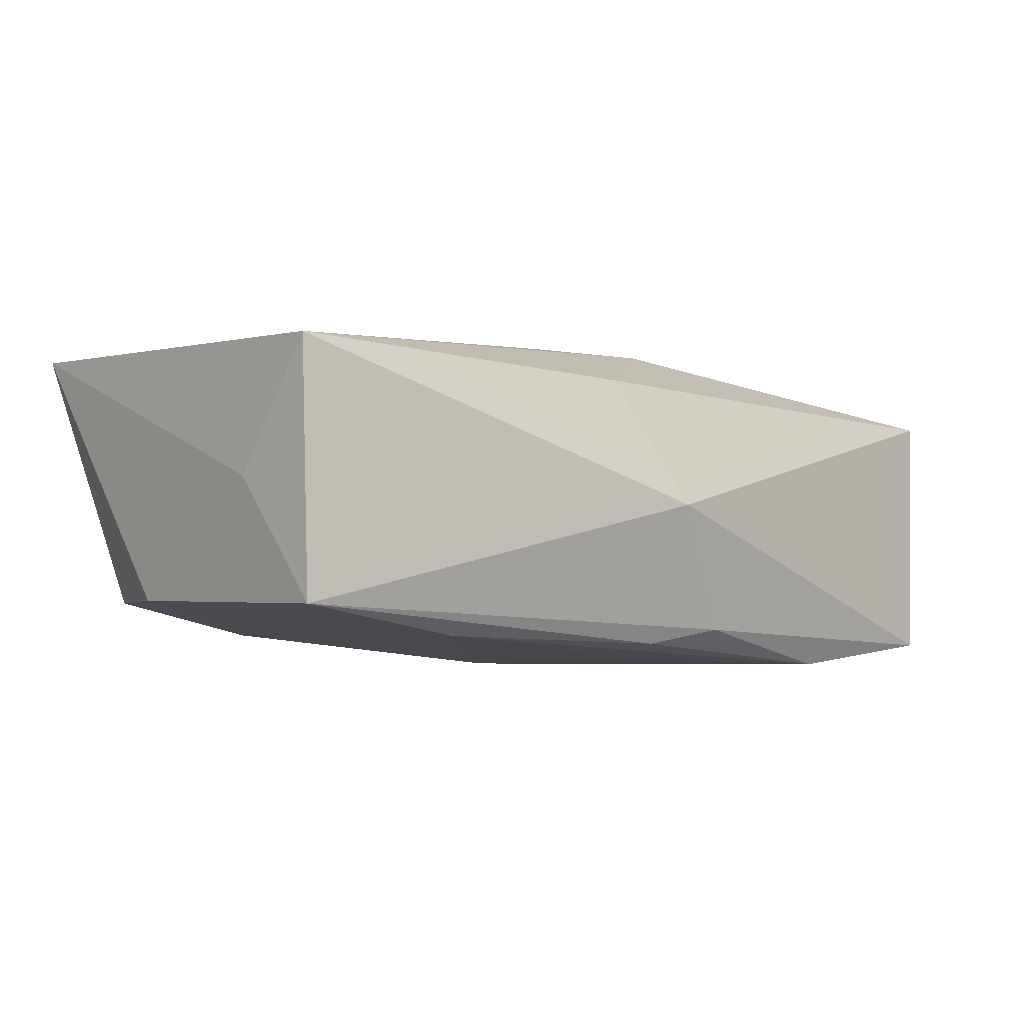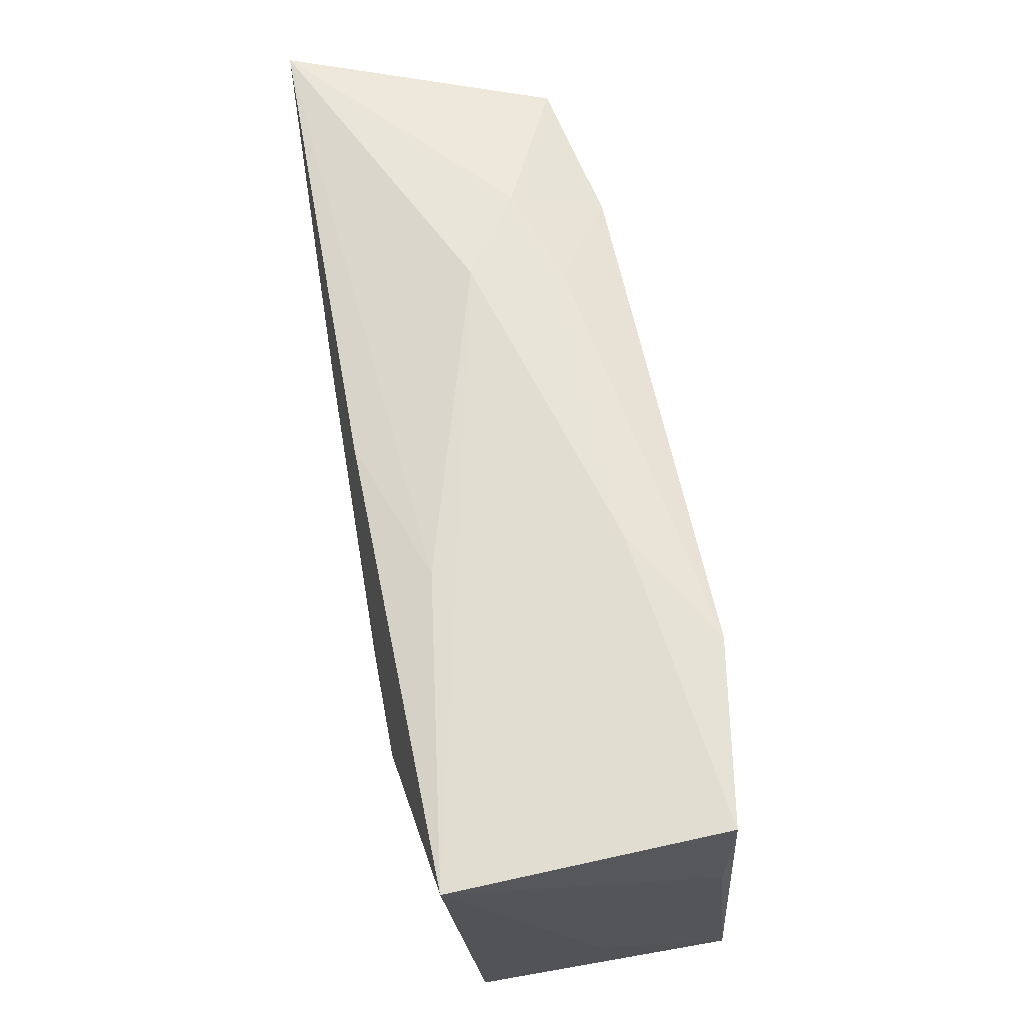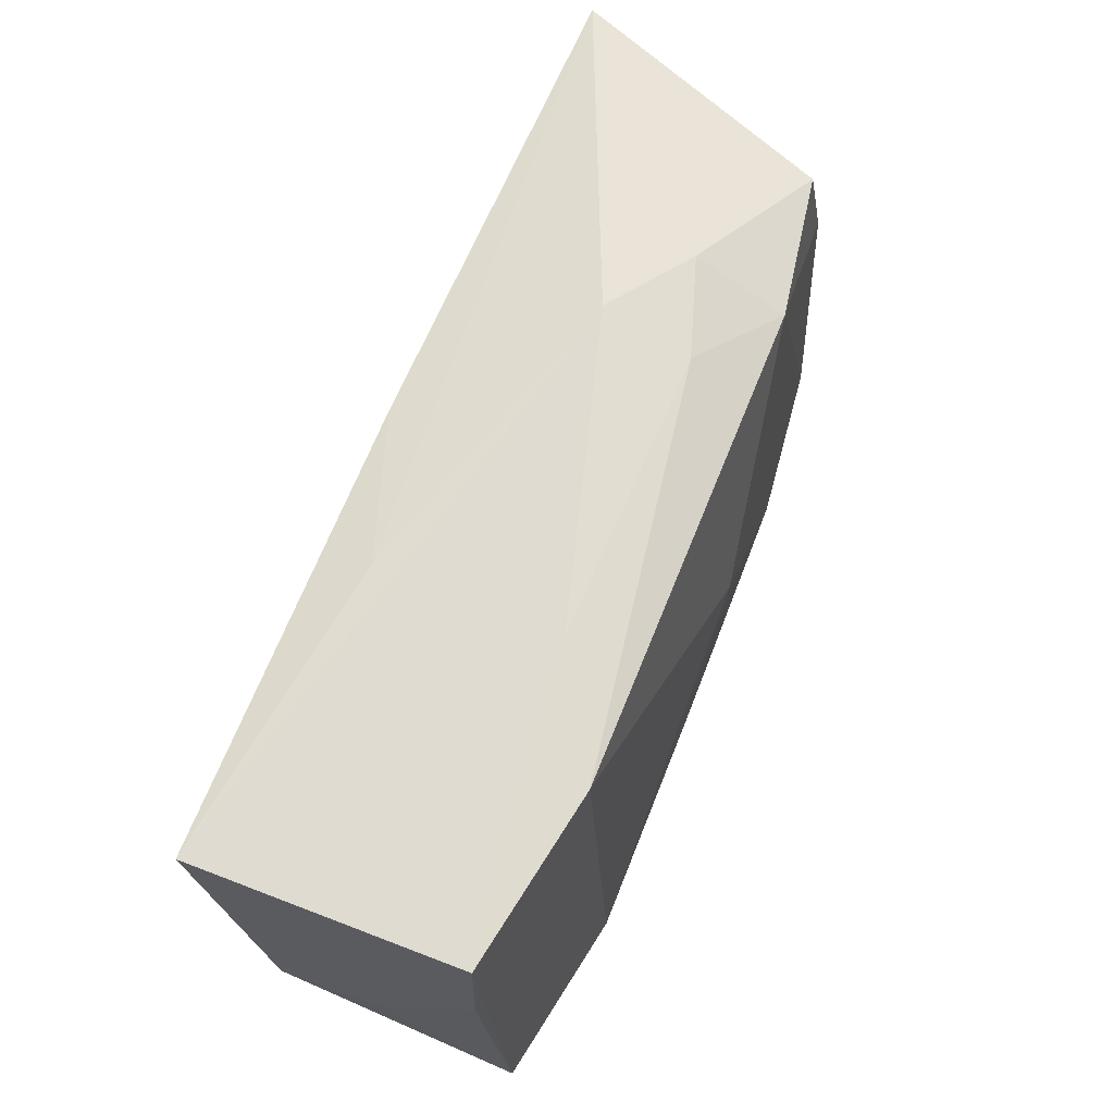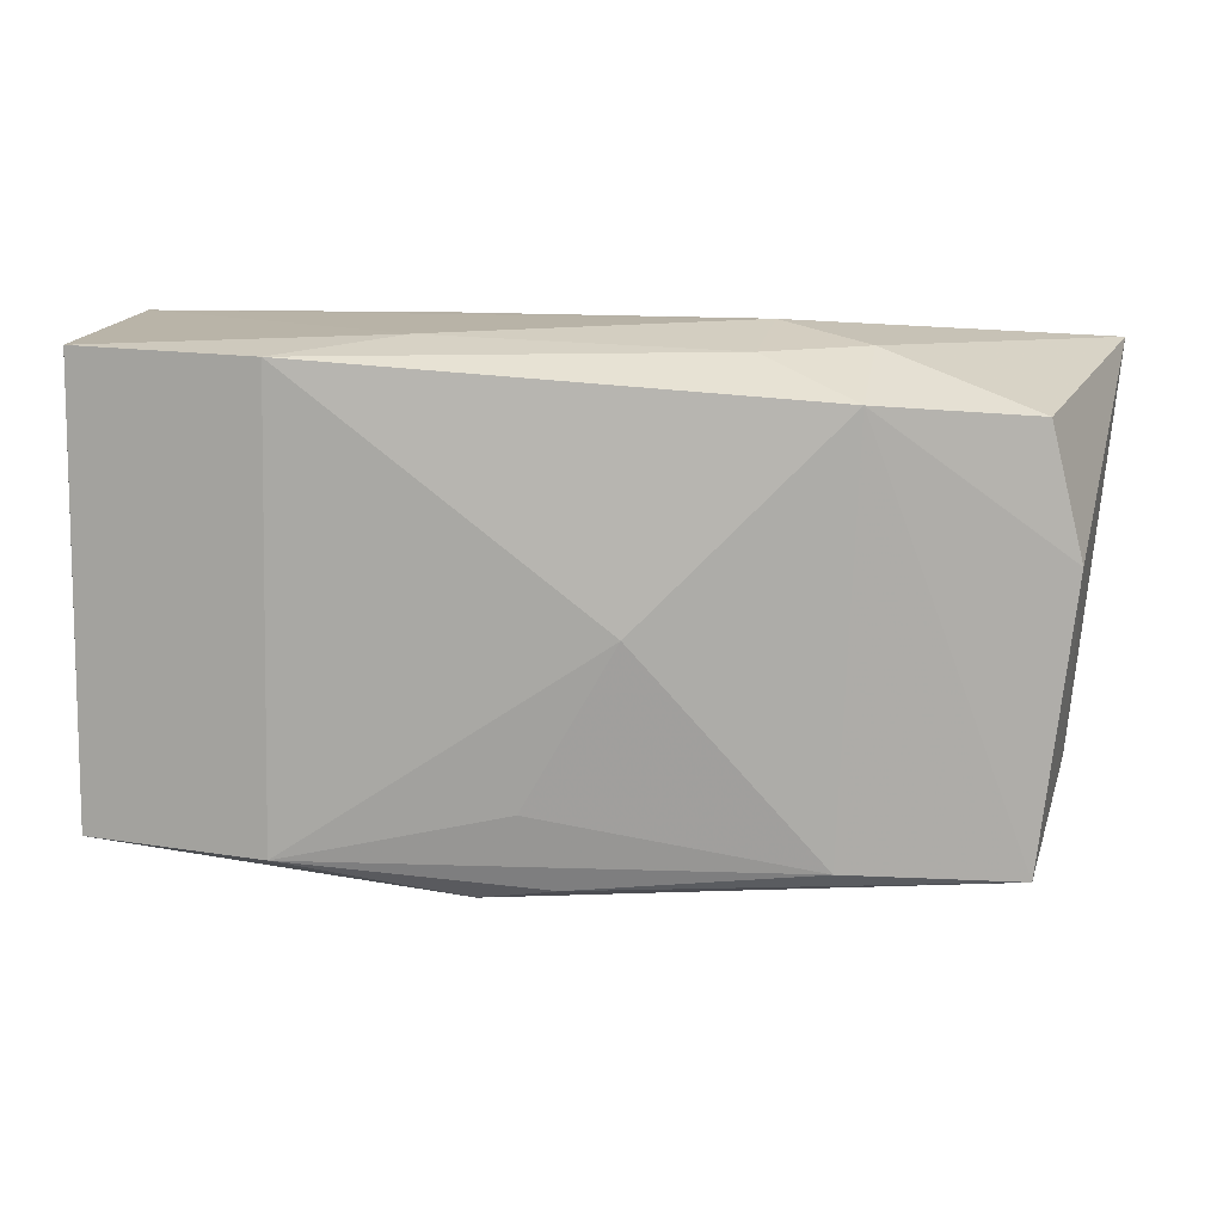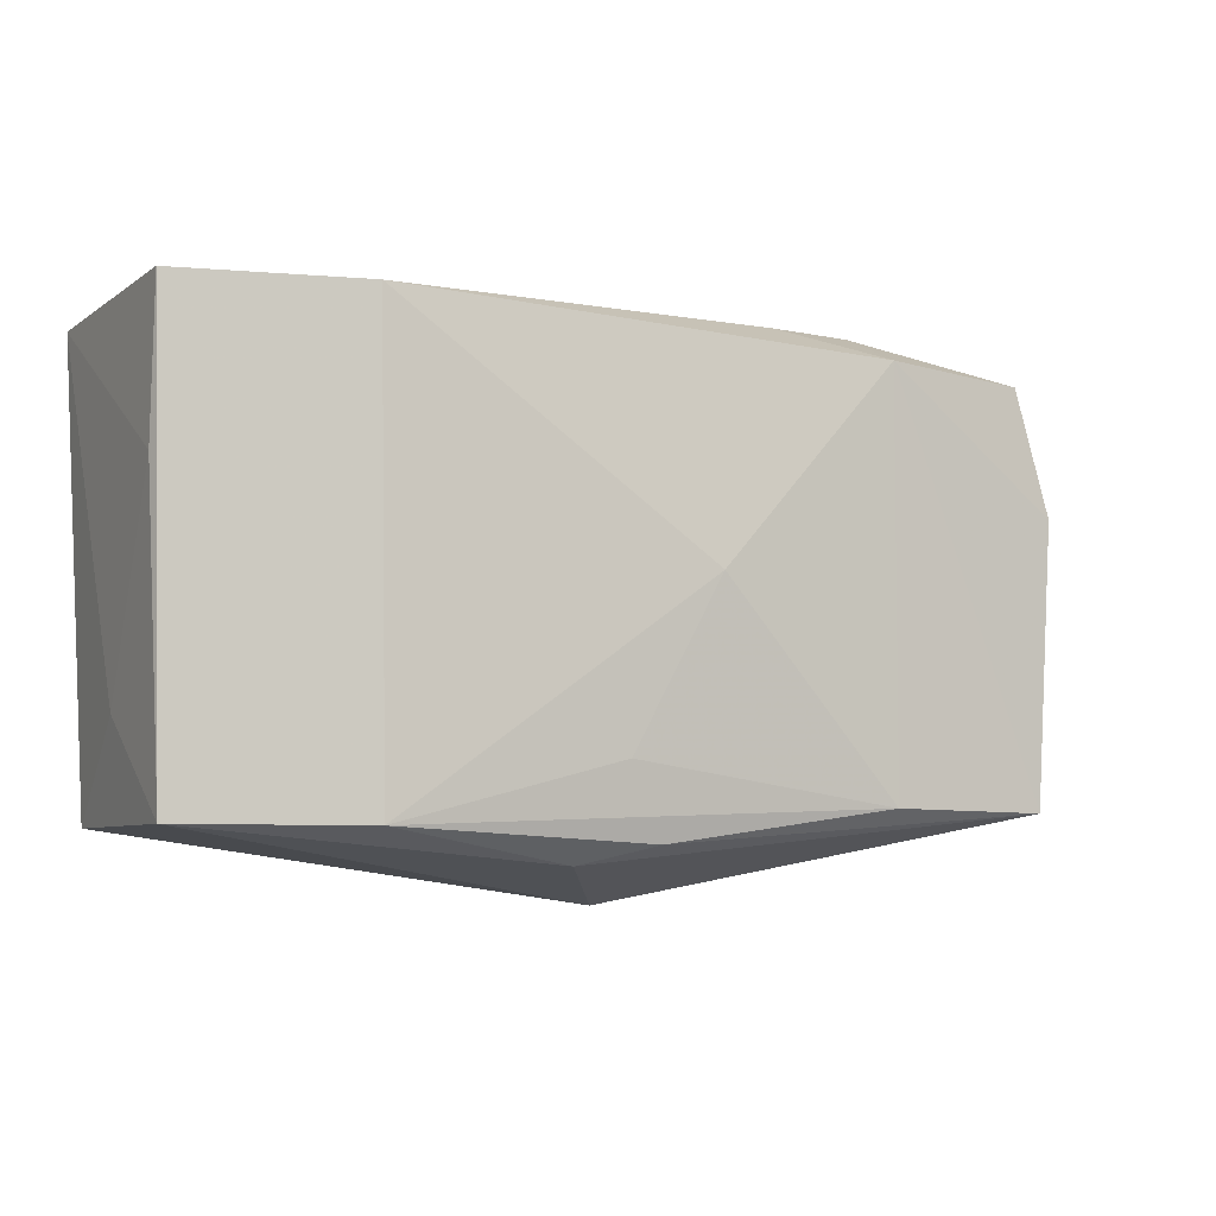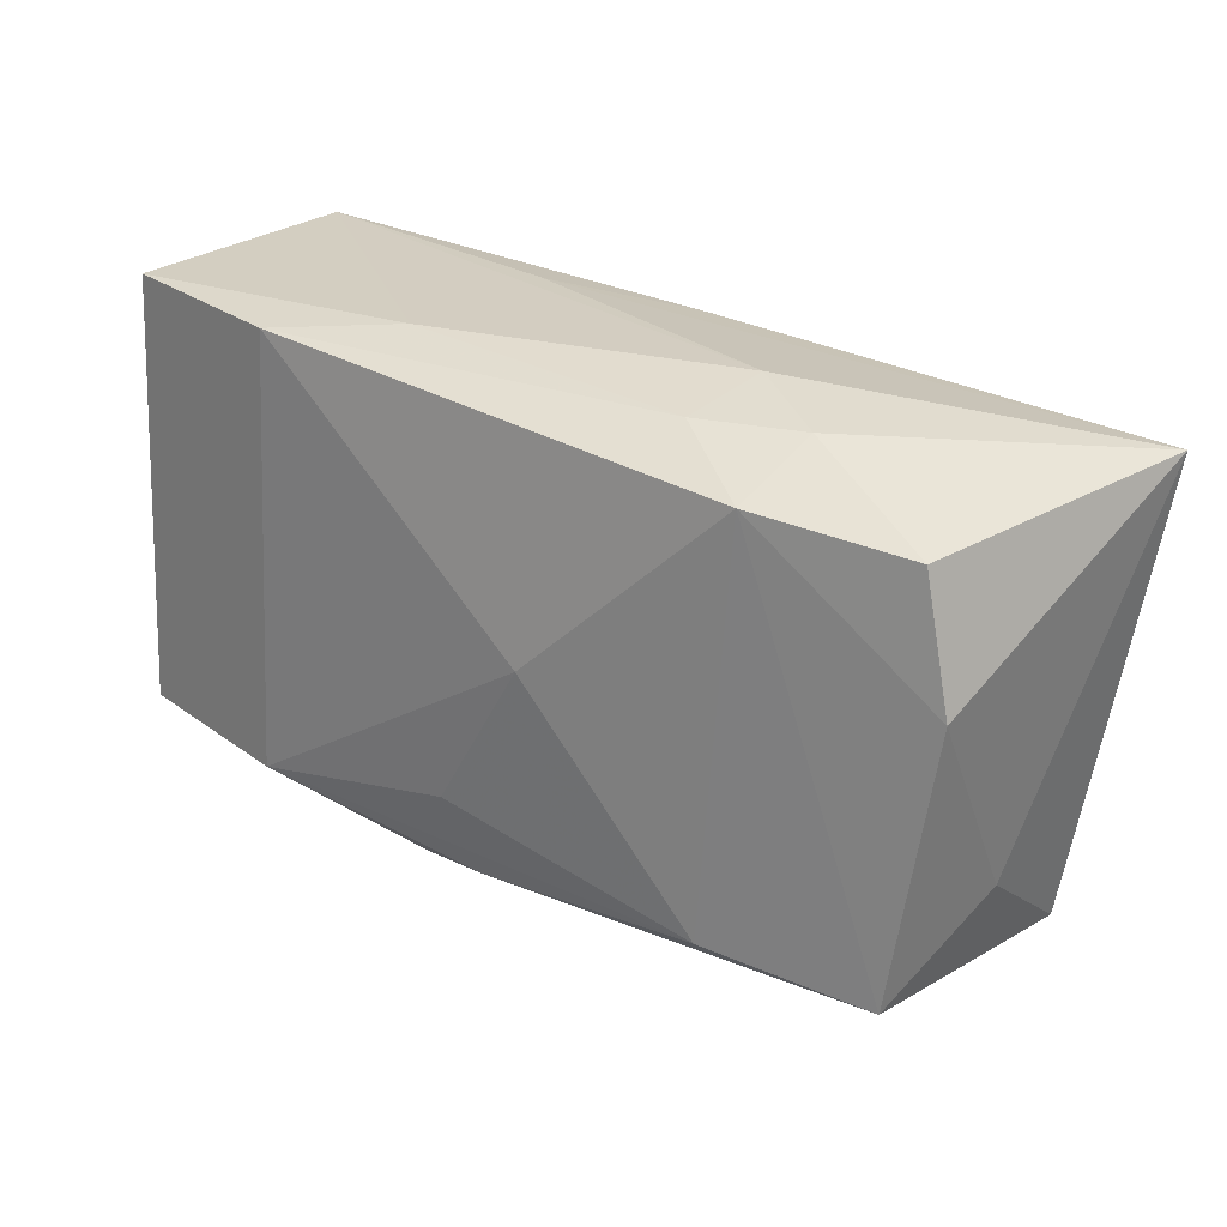
<metadata>
{"format":"obj","ext":"obj","renderer":"f3d","projection":"perspective","resolution":1024,"background":"white","views":[{"elev":-8.3,"azim":-36.5,"up":"+Z"},{"elev":65.1,"azim":79.2,"up":"+Y"},{"elev":68.1,"azim":112.5,"up":"+Y"},{"elev":16.8,"azim":-174.2,"up":"+Y"},{"elev":-2.4,"azim":153.3,"up":"+Y"},{"elev":28.5,"azim":-143.1,"up":"+Y"}]}
</metadata>
<code>
v 0.03665 -0.01653 -0.0122
v 0.0002919 -0.02393 -0.001968
v -0.0216 0.02033 -0.003827
v 0.005653 -0.01029 0.01437
v 0.03674 -0.009424 -0.0007051
v 0.03674 0.01914 0.01264
v 0.03674 0.008058 -0.009798
v -0.03642 -0.01994 0.009069
v -0.03014 -0.01939 -0.001871
v 0.02187 0.008265 0.01437
v 0.02125 0.0203 -0.01239
v -0.009323 -0.01605 0.01138
v -0.0366 0.005992 -0.01019
v -0.01039 0.01433 0.01384
v 0.03635 0.0204 -0.009853
v 0.0002647 -0.01875 -0.01382
v 0.006678 -0.02018 -0.01235
v 0.01158 0.02003 0.008898
v -0.04109 0.01834 0.01279
v -0.02087 0.01759 -0.01175
v -0.005828 -0.01017 0.0137
v 0.03608 -0.01784 0.009591
v -0.03679 -0.01128 -0.001358
v 0.02183 -0.01686 -0.0147
v 0.01167 0.02105 -0.006508
v -0.01317 0.02024 -0.006674
v -0.0009374 0.01884 0.01316
v -0.004322 0.000952 -0.01471
v -0.03392 0.01657 -0.009445
v -0.01969 -0.01654 -0.01392
v -0.01427 0.0213 0.001056
v -0.006175 -0.02172 0.008704
v -0.03406 -0.01729 -0.0121
v 0.003241 -0.01255 -0.01469
f 22 10 4
f 6 10 22
f 4 19 21
f 21 8 4
f 19 8 21
f 27 10 6
f 6 22 5
f 5 22 1
f 4 8 12
f 19 29 13
f 23 8 19
f 23 33 8
f 19 13 23
f 23 13 33
f 3 29 19
f 19 31 3
f 7 15 6
f 1 15 7
f 6 5 7
f 7 5 1
f 14 27 19
f 10 27 14
f 14 19 4
f 4 10 14
f 6 31 18
f 18 27 6
f 18 31 19
f 19 27 18
f 32 12 8
f 32 22 4
f 4 12 32
f 2 32 8
f 33 17 2
f 22 32 2
f 2 17 1
f 1 22 2
f 29 3 20
f 20 13 29
f 33 13 20
f 28 20 11
f 1 17 24
f 24 34 28
f 28 11 24
f 24 15 1
f 24 11 15
f 8 33 9
f 9 2 8
f 33 2 9
f 15 11 25
f 25 31 6
f 6 15 25
f 26 20 3
f 26 11 20
f 26 25 11
f 26 3 31
f 31 25 26
f 16 17 33
f 16 24 17
f 30 16 33
f 28 34 30
f 34 24 30
f 24 16 30
f 30 20 28
f 33 20 30

</code>
